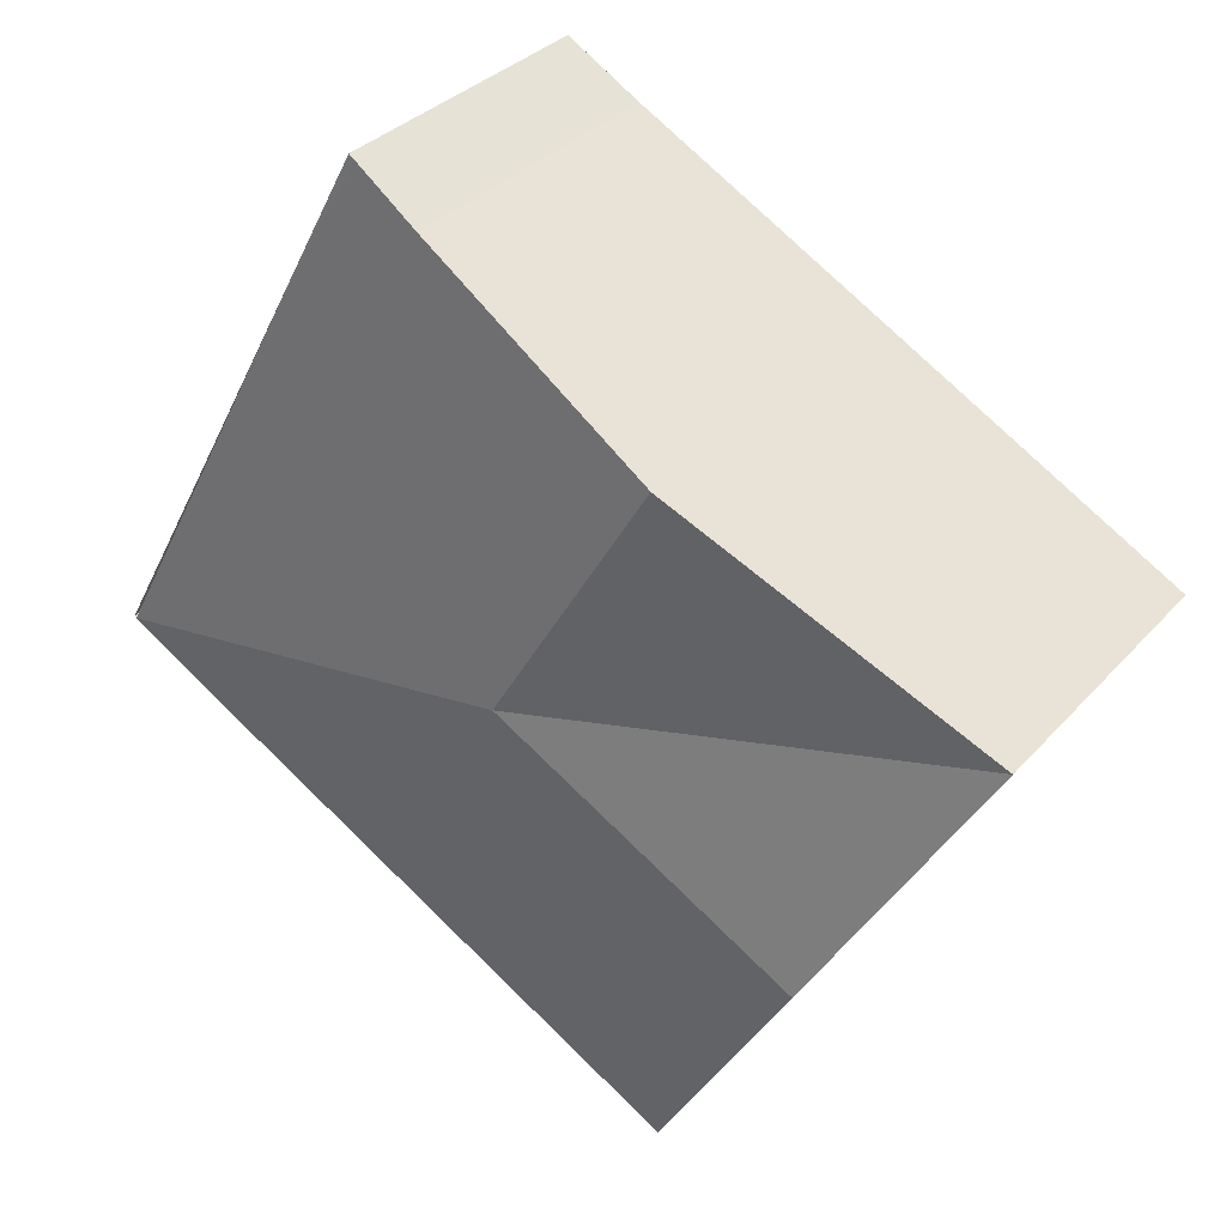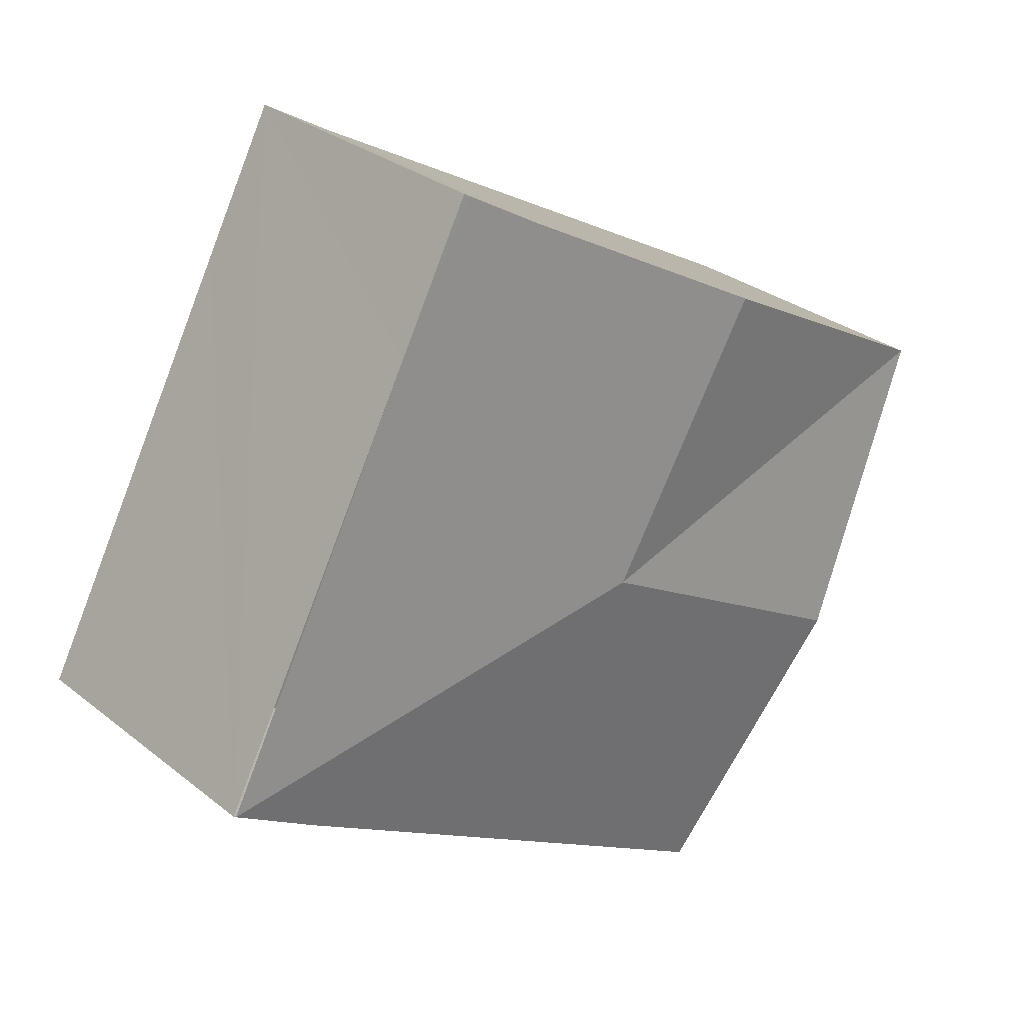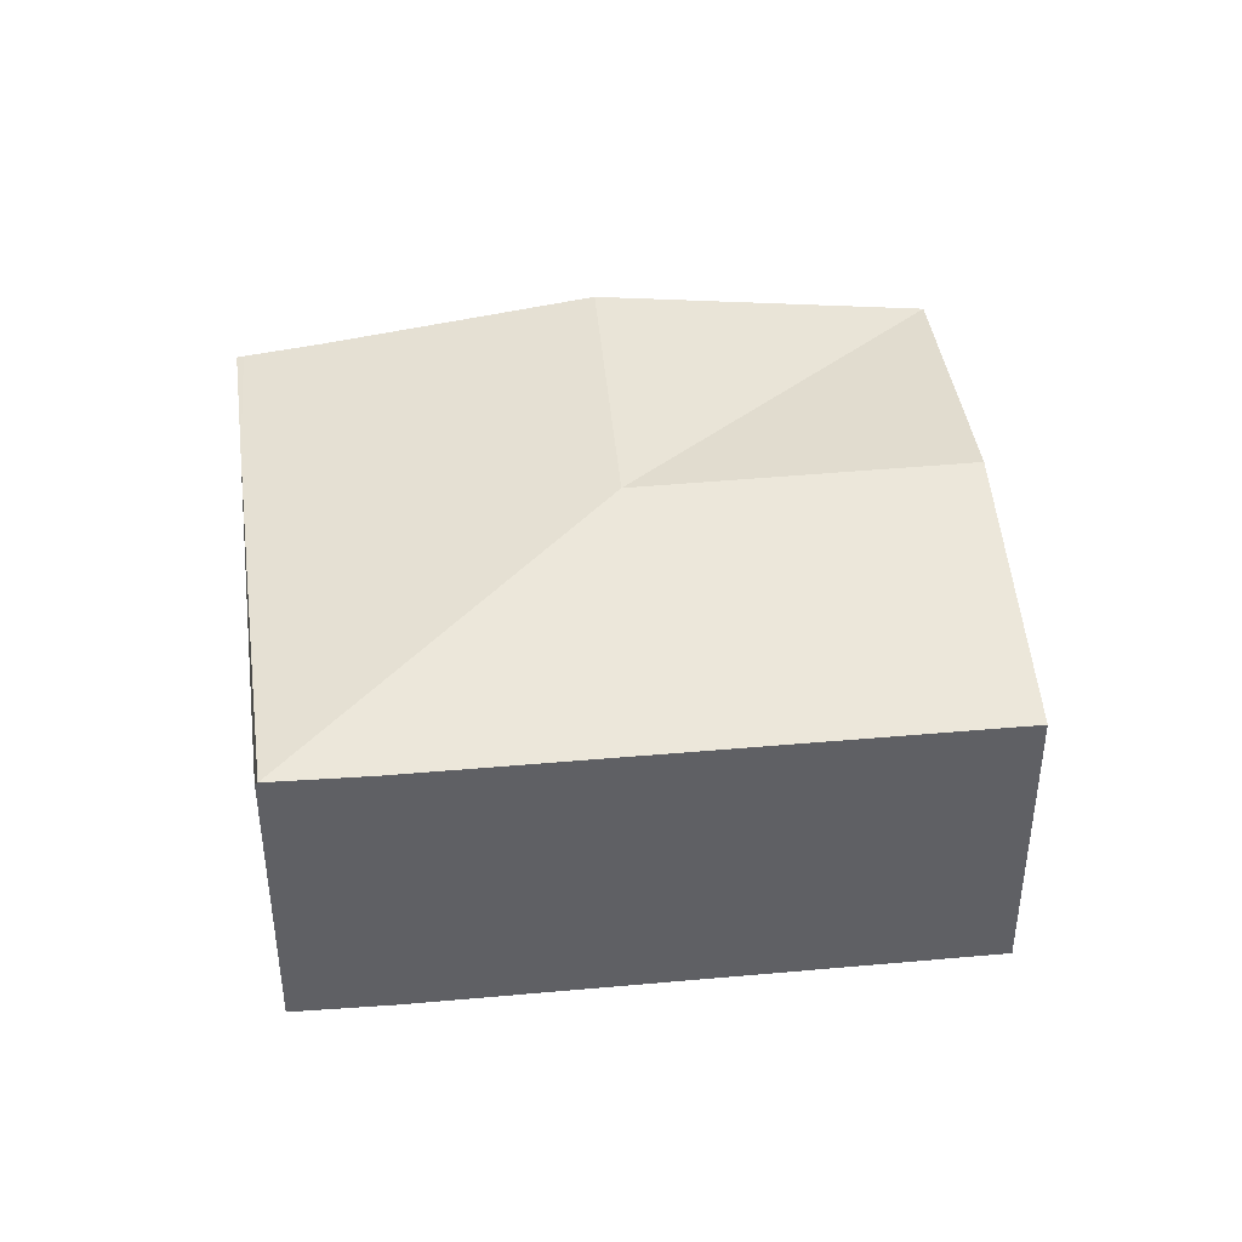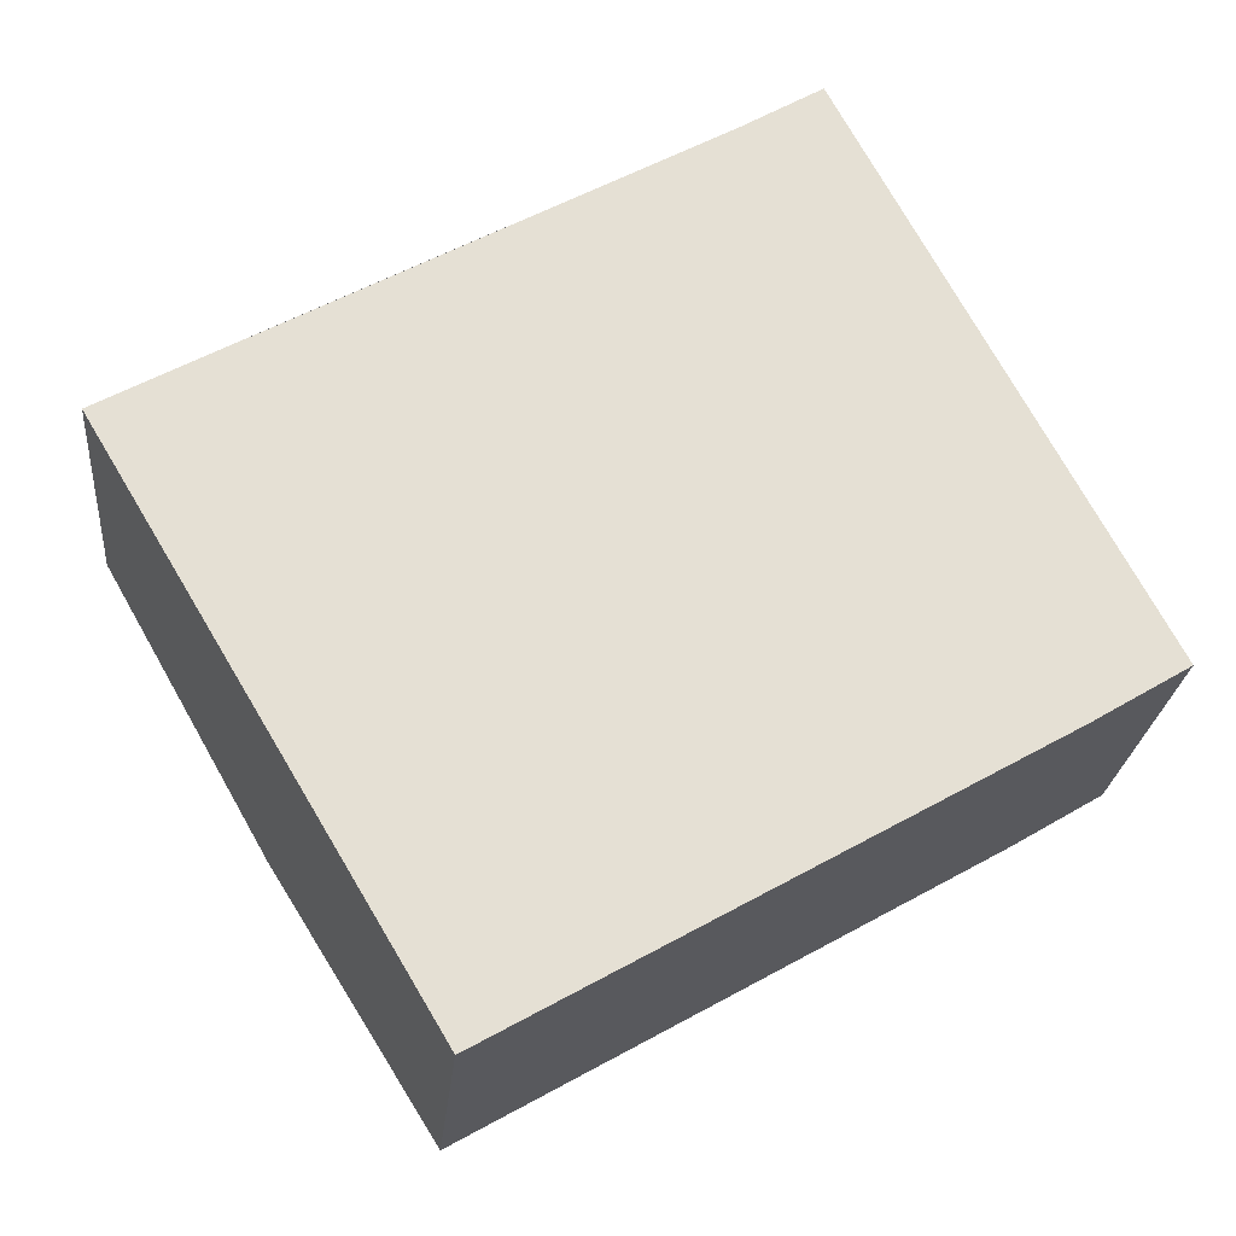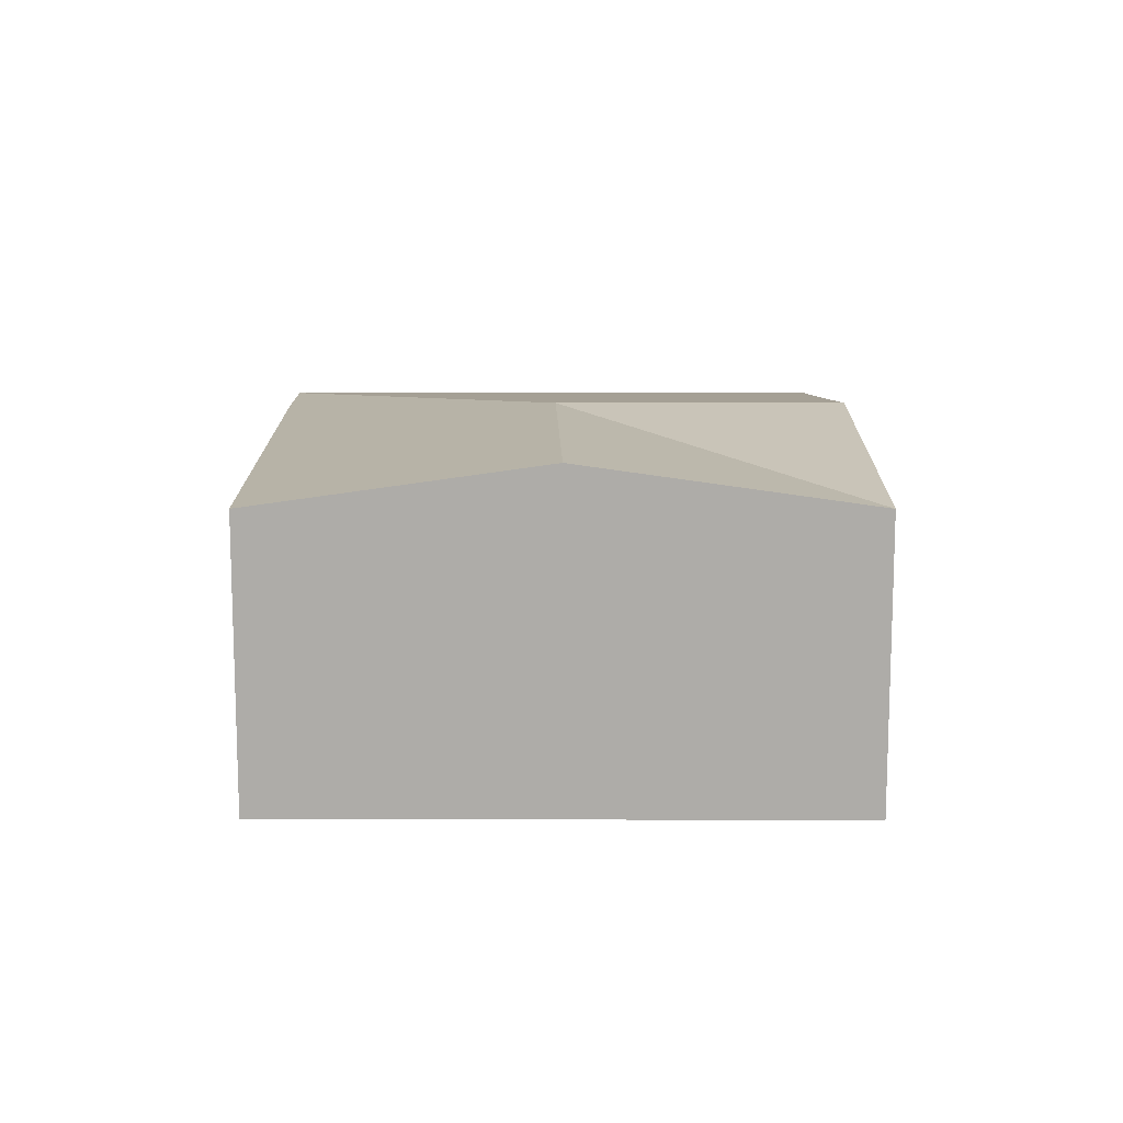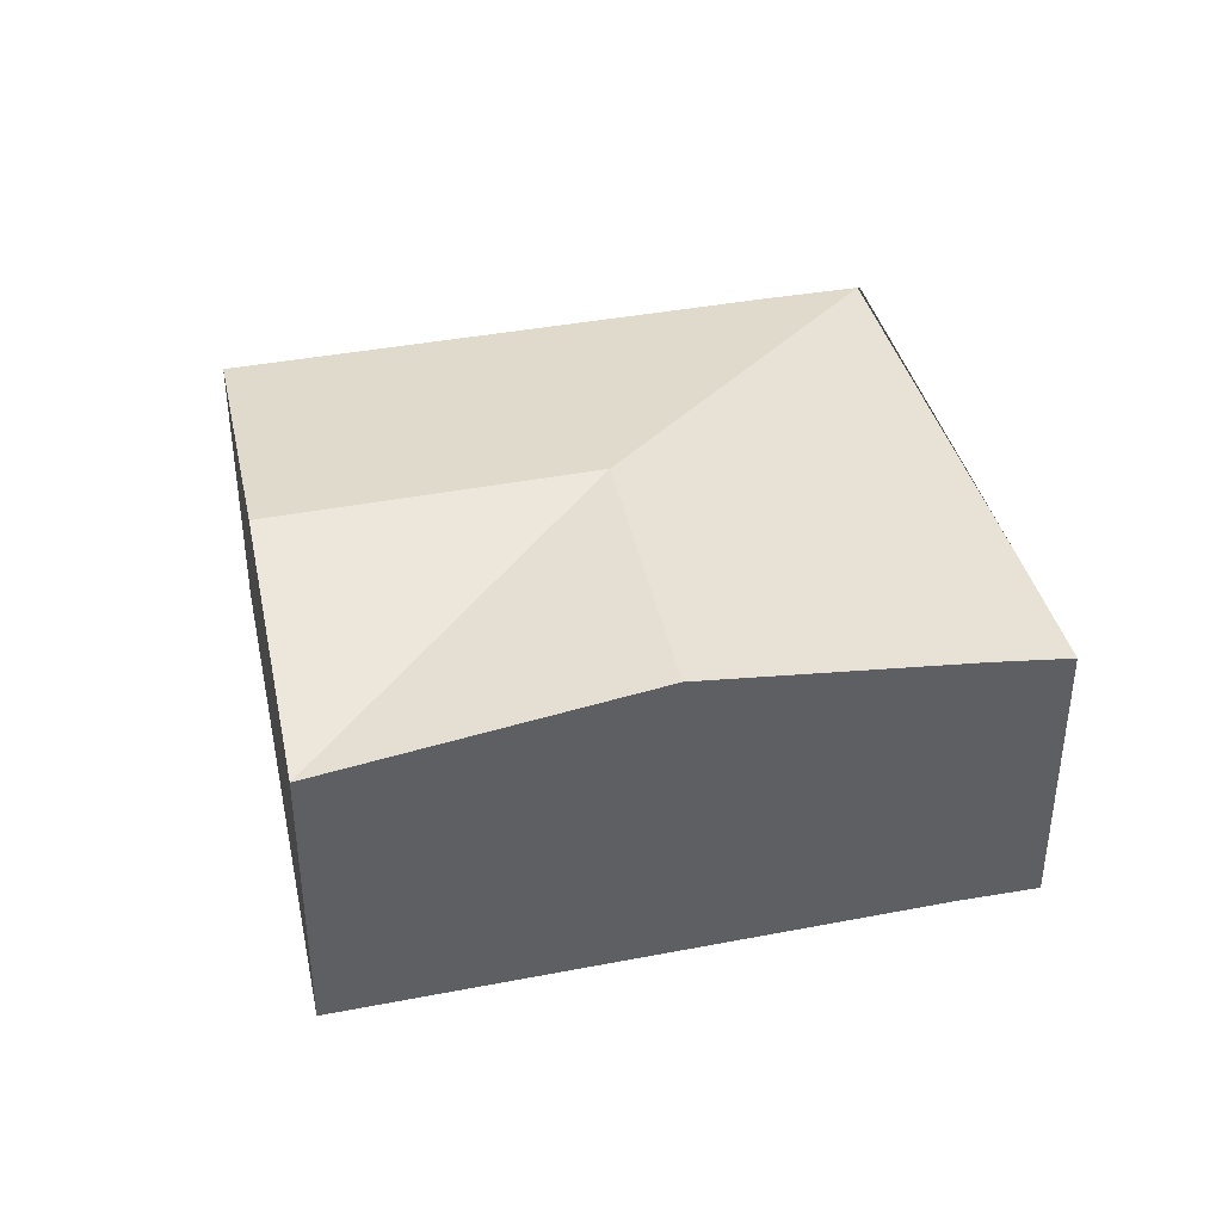
<metadata>
{"format":"obj","ext":"obj","renderer":"f3d","projection":"perspective","resolution":1024,"background":"white","views":[{"elev":33.0,"azim":-145.6,"up":"+Z"},{"elev":29.6,"azim":139.1,"up":"+Z"},{"elev":42.4,"azim":144.2,"up":"+Y"},{"elev":-23.8,"azim":-5.3,"up":"+Z"},{"elev":13.1,"azim":-120.6,"up":"+Y"},{"elev":40.8,"azim":-42.5,"up":"+Y"}]}
</metadata>
<code>
v  5.158 1.916 -1.545
v  2.884 2.187 -0.609
v  5.71 1.919 -1.213
v  1.989 1.913 -3.348
v  0.993 2.187 -1.672
v  0 1.914 1.172e-16
v  1.894 2.187 1.057
v  4.377 1.9 1.319
v  3.869 1.9 2.174
v  3.908 1.894 2.197
v  3.439 1.963 1.919
v  3.908 -1.345e-16 2.197
v  5.725 1.916 -1.204
v  4.377 -8.077e-17 1.319
v  5.725 7.372e-17 -1.204
v  5.158 9.46e-17 -1.545
v  5.71 7.427e-17 -1.213
v  1.989 2.05e-16 -3.348
v  0.993 1.024e-16 -1.672
v  0 0 0
v  1.894 -6.472e-17 1.057
v  3.439 -1.175e-16 1.919
v  3.869 -1.331e-16 2.174
g defaultobject
f 1 2 3
f 2 1 4
f 2 4 5
f 2 5 6
f 2 6 7
f 8 9 10
f 9 8 11
f 11 8 7
f 7 8 2
f 2 8 3
f 12 8 10
f 8 12 13
f 13 12 14
f 13 14 15
f 13 1 3
f 1 13 15
f 1 15 16
f 16 15 17
f 16 4 1
f 4 16 18
f 18 5 4
f 5 18 6
f 6 18 19
f 6 19 20
f 20 7 6
f 7 20 21
f 7 21 11
f 11 21 22
f 22 9 11
f 9 22 10
f 10 22 12
f 12 22 23
f 16 19 18
f 19 16 17
f 19 17 15
f 19 15 14
f 19 14 20
f 20 14 22
f 22 14 12
f 20 22 21
f 22 12 23

</code>
